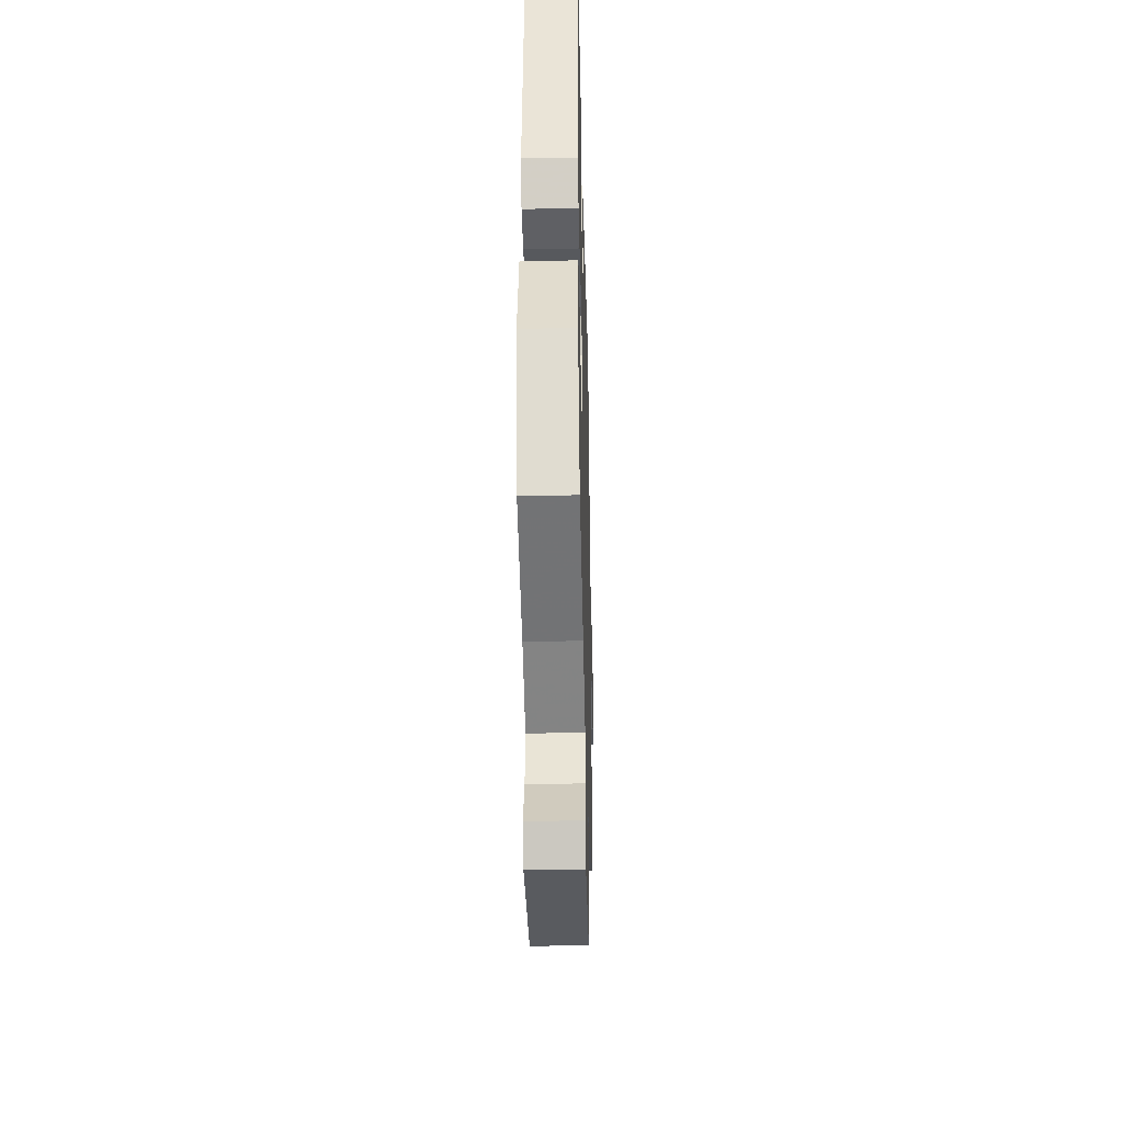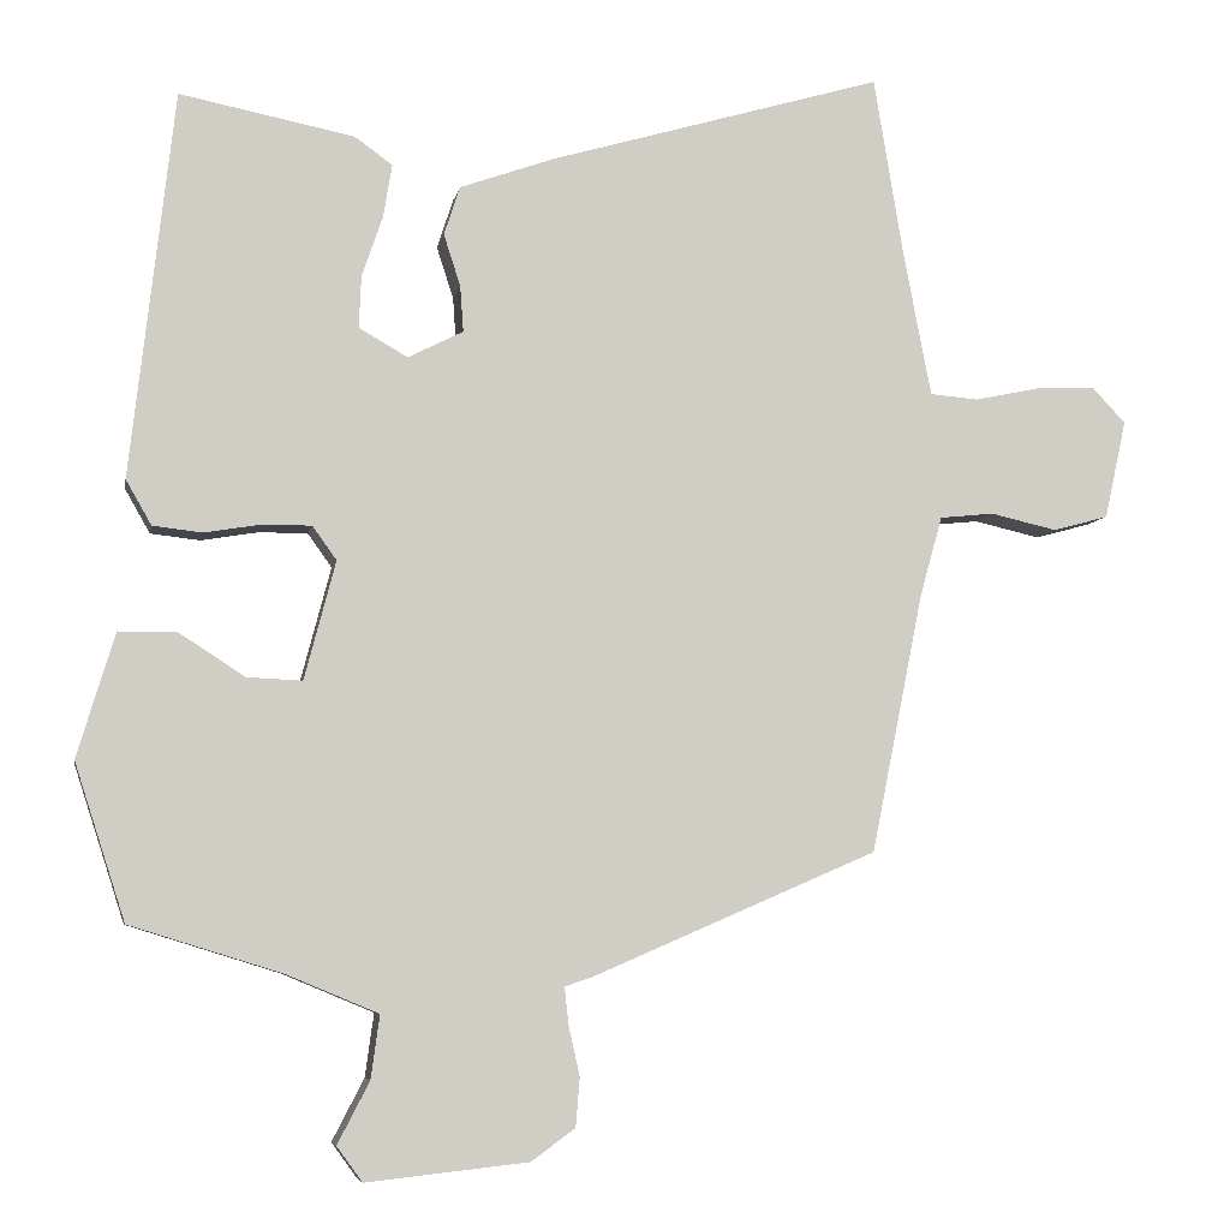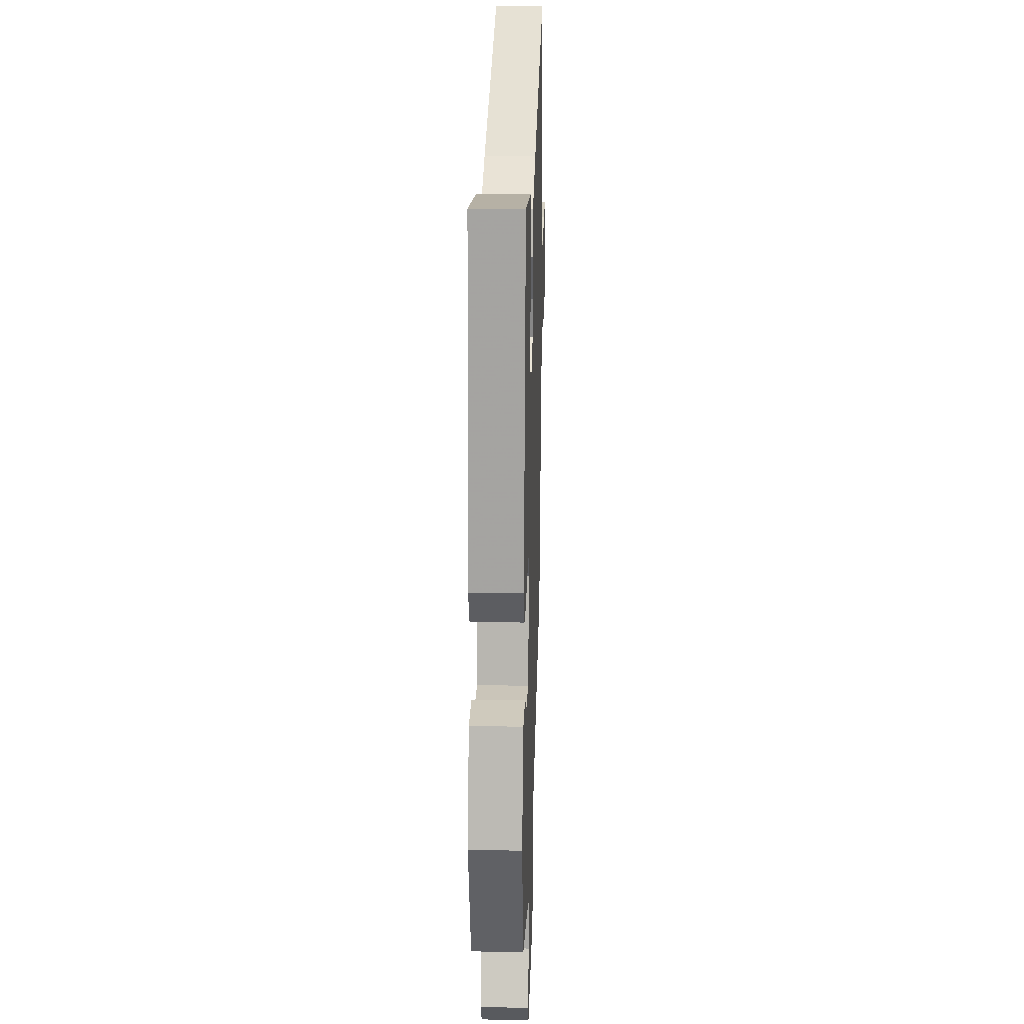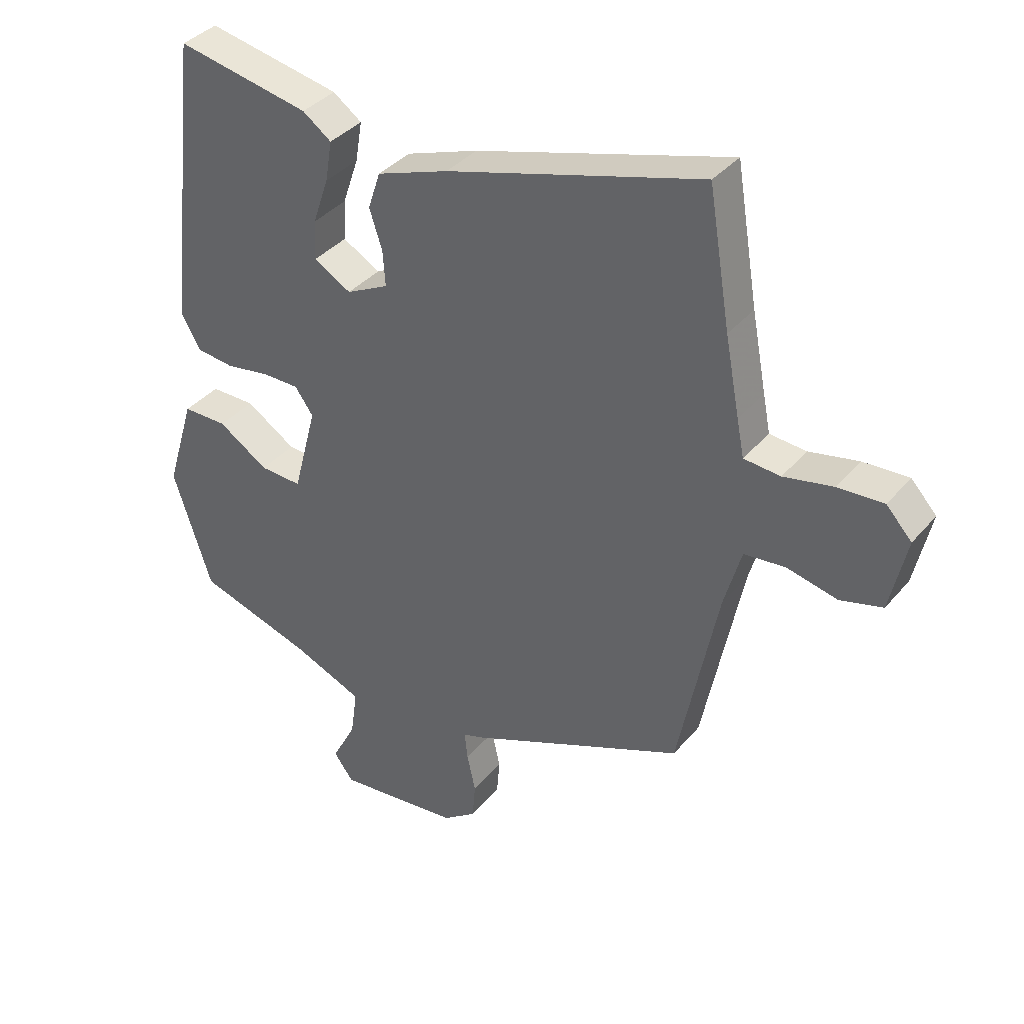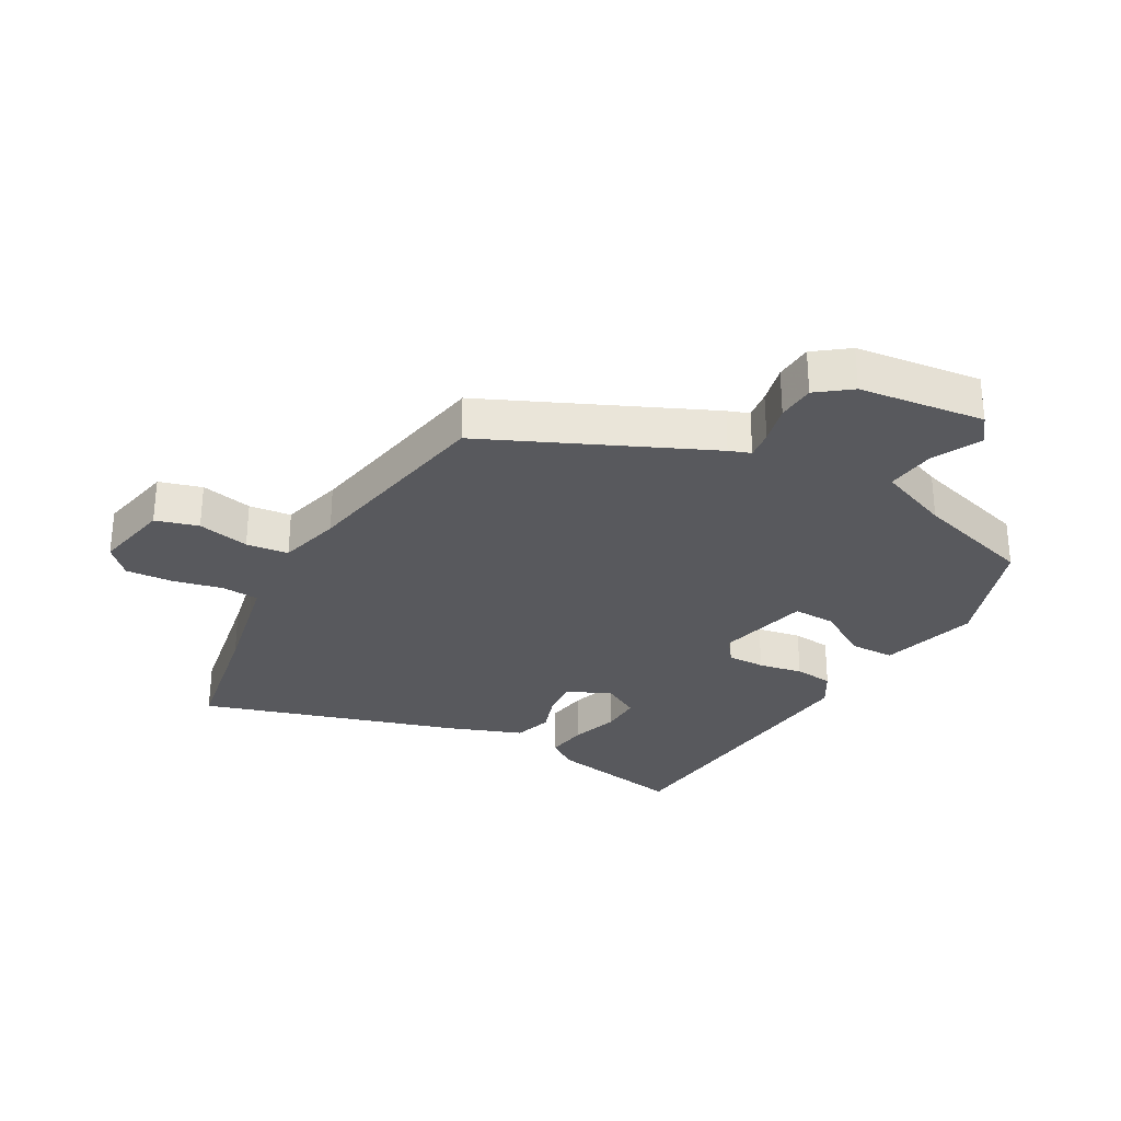
<metadata>
{"format":"obj","ext":"obj","renderer":"f3d","projection":"perspective","resolution":1024,"background":"white","views":[{"elev":-38.7,"azim":-88.6,"up":"+Z"},{"elev":-6.4,"azim":-10.5,"up":"+Z"},{"elev":23.1,"azim":-88.1,"up":"+Z"},{"elev":37.2,"azim":34.9,"up":"+Z"},{"elev":-30.1,"azim":151.6,"up":"+Y"}]}
</metadata>
<code>
v -0.446 0.07 -0.486
v -0.509 0.07 -0.291
v -0.462 0.07 -0.136
v -0.389 0.07 -0.136
v -0.307 0.07 -0.189
v -0.238 0.07 -0.192
v -0.199 0.07 -0.044
v -0.229 0.07 -0.002
v -0.29 0.07 -0.002
v -0.361 0.07 -0.014
v -0.423 0.07 -0.007
v -0.455 0.07 0.049
v -0.4 0.07 0.53
v -0.182 0.07 0.487
v -0.135 0.07 0.453
v -0.146 0.07 0.387
v -0.172 0.07 0.311
v -0.175 0.07 0.246
v -0.114 0.07 0.211
v -0.045 0.07 0.246
v -0.049 0.07 0.303
v -0.07 0.07 0.368
v -0.05 0.07 0.429
v 0.068 0.07 0.471
v 0.485 0.07 0.593
v 0.521 0.07 0.375
v 0.545 0.07 0.249
v 0.557 0.07 0.188
v 0.617 0.07 0.183
v 0.698 0.07 0.2
v 0.773 0.07 0.204
v 0.815 0.07 0.159
v 0.788 0.07 0.036
v 0.719 0.07 0.017
v 0.636 0.07 0.036
v 0.568 0.07 0.029
v 0.54 0.07 -0.071
v 0.475 0.07 -0.395
v 0.119 0.07 -0.549
v 0.084 0.07 -0.561
v 0.089 0.07 -0.607
v 0.103 0.07 -0.67
v 0.098 0.07 -0.731
v 0.043 0.07 -0.771
v -0.16 0.07 -0.793
v -0.192 0.07 -0.749
v -0.152 0.07 -0.672
v -0.141 0.07 -0.593
v -0.256 0.07 -0.545
v -0.446 0 -0.486
v -0.509 0 -0.291
v -0.462 0 -0.136
v -0.389 0 -0.136
v -0.307 0 -0.189
v -0.238 0 -0.192
v -0.199 0 -0.044
v -0.229 0 -0.002
v -0.29 0 -0.002
v -0.361 0 -0.014
v -0.423 0 -0.007
v -0.455 0 0.049
v -0.4 0 0.53
v -0.182 0 0.487
v -0.135 0 0.453
v -0.146 0 0.387
v -0.172 0 0.311
v -0.175 0 0.246
v -0.114 0 0.211
v -0.045 0 0.246
v -0.049 0 0.303
v -0.07 0 0.368
v -0.05 0 0.429
v 0.068 0 0.471
v 0.485 0 0.593
v 0.521 0 0.375
v 0.545 0 0.249
v 0.557 0 0.188
v 0.617 0 0.183
v 0.698 0 0.2
v 0.773 0 0.204
v 0.815 0 0.159
v 0.788 0 0.036
v 0.719 0 0.017
v 0.636 0 0.036
v 0.568 0 0.029
v 0.54 0 -0.071
v 0.475 0 -0.395
v 0.119 0 -0.549
v 0.084 0 -0.561
v 0.089 0 -0.607
v 0.103 0 -0.67
v 0.098 0 -0.731
v 0.043 0 -0.771
v -0.16 0 -0.793
v -0.192 0 -0.749
v -0.152 0 -0.672
v -0.141 0 -0.593
v -0.256 0 -0.545
f 45 46 47
f 44 45 47
f 43 44 47
f 42 43 47
f 41 42 47
f 40 41 47 48
f 40 48 49
f 39 40 49
f 38 39 49
f 37 38 49
f 33 34 35
f 32 33 35
f 31 32 35
f 30 31 35
f 29 30 35
f 28 29 35 36
f 37 49 1
f 36 37 1
f 28 36 1
f 27 28 1
f 24 25 26
f 23 24 26
f 22 23 26
f 21 22 26
f 15 16 17
f 14 15 17
f 13 14 17
f 12 13 17
f 11 12 17
f 10 11 17
f 9 10 17
f 8 9 17 18
f 7 8 18 19
f 3 4 5
f 2 3 5
f 1 2 5
f 1 5 6
f 27 1 6
f 20 21 26 27
f 19 20 27
f 7 19 27
f 6 7 27
f 96 95 94
f 96 94 93
f 96 93 92
f 96 92 91
f 96 91 90
f 97 96 90 89
f 98 97 89
f 98 89 88
f 98 88 87
f 98 87 86
f 84 83 82
f 84 82 81
f 84 81 80
f 84 80 79
f 84 79 78
f 85 84 78 77
f 50 98 86
f 50 86 85
f 50 85 77
f 50 77 76
f 75 74 73
f 75 73 72
f 75 72 71
f 75 71 70
f 66 65 64
f 66 64 63
f 66 63 62
f 66 62 61
f 66 61 60
f 66 60 59
f 66 59 58
f 67 66 58 57
f 68 67 57 56
f 54 53 52
f 54 52 51
f 54 51 50
f 55 54 50
f 55 50 76
f 76 75 70 69
f 76 69 68
f 76 68 56
f 76 56 55
f 1 50 51 2
f 2 51 52 3
f 3 52 53 4
f 4 53 54 5
f 5 54 55 6
f 6 55 56 7
f 7 56 57 8
f 8 57 58 9
f 9 58 59 10
f 10 59 60 11
f 11 60 61 12
f 12 61 62 13
f 13 62 63 14
f 14 63 64 15
f 15 64 65 16
f 16 65 66 17
f 17 66 67 18
f 18 67 68 19
f 19 68 69 20
f 20 69 70 21
f 21 70 71 22
f 22 71 72 23
f 23 72 73 24
f 24 73 74 25
f 25 74 75 26
f 26 75 76 27
f 27 76 77 28
f 28 77 78 29
f 29 78 79 30
f 30 79 80 31
f 31 80 81 32
f 32 81 82 33
f 33 82 83 34
f 34 83 84 35
f 35 84 85 36
f 36 85 86 37
f 37 86 87 38
f 38 87 88 39
f 39 88 89 40
f 40 89 90 41
f 41 90 91 42
f 42 91 92 43
f 43 92 93 44
f 44 93 94 45
f 45 94 95 46
f 46 95 96 47
f 47 96 97 48
f 48 97 98 49
f 49 98 50 1

</code>
